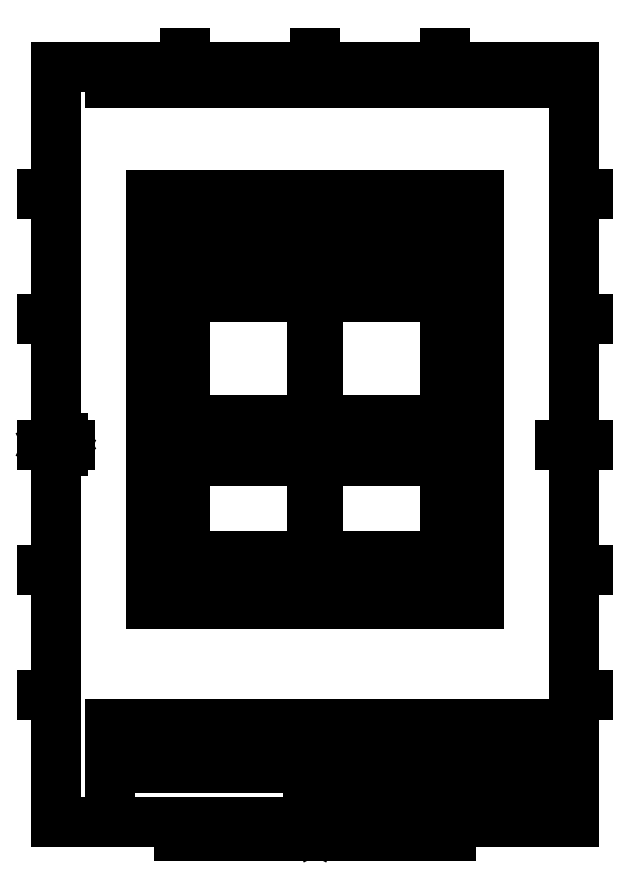
<metadata>
{"format":"dxf","ext":"dxf","renderer":"ezdxf+matplotlib","layout":"modelspace","background":"white","min_lineweight":24,"dpi":150}
</metadata>
<code>
0
SECTION
2
ENTITIES
0
LINE
8
pageborder
10
200
20
200
11
4000
21
200
39
0
0
LINE
8
pageborder
10
4000
20
200
11
4000
21
5740
39
0
0
LINE
8
pageborder
10
4000
20
5740
11
200
21
5740
39
0
0
LINE
8
pageborder
10
200
20
5740
11
200
21
200
39
0
0
LINE
8
pagelabels
10
2100
20
200
11
2100
21
100
39
0
0
LINE
8
pagelabels
10
1100
20
100
11
3100
21
100
39
0
0
LINE
8
pagelabels
10
1100
20
100
11
1100
21
200
39
0
0
LINE
8
pagelabels
10
3100
20
100
11
3100
21
200
39
0
0
LINE
8
pagelabels
10
1300
20
100
11
1300
21
200
39
0
0
LINE
8
pagelabels
10
1500
20
100
11
1500
21
200
39
0
0
LINE
8
pagelabels
10
1700
20
100
11
1700
21
200
39
0
0
LINE
8
pagelabels
10
1900
20
100
11
1900
21
200
39
0
0
LINE
8
pagelabels
10
2300
20
100
11
2300
21
200
39
0
0
LINE
8
pagelabels
10
2500
20
100
11
2500
21
200
39
0
0
LINE
8
pagelabels
10
2700
20
100
11
2700
21
200
39
0
0
LINE
8
pagelabels
10
2900
20
100
11
2900
21
200
39
0
0
LINE
8
pagelabels
10
100
20
2970
11
300
21
2970
39
0
0
LINE
8
pagelabels
10
3900
20
2970
11
4100
21
2970
39
0
0
LINE
8
pagelabels
10
2100
20
5640
11
2100
21
5840
39
0
0
LINE
8
pagelabels
10
2100
20
200
11
2100
21
300
39
0
0
LINE
8
pagelabels
10
250
20
3020
11
250
21
2920
39
0
0
LINE
8
pagelabels
10
250
20
2920
11
150
21
2970
39
0
0
LINE
8
pagelabels
10
150
20
2970
11
250
21
3020
39
0
0
LINE
8
pagelabels
10
2100
20
150
11
2050
21
250
39
0
0
LINE
8
pagelabels
10
2050
20
250
11
2150
21
250
39
0
0
LINE
8
pagelabels
10
2150
20
250
11
2100
21
150
39
0
0
LINE
8
pagelabels
10
1150
20
5740
11
1150
21
5840
39
0
0
LINE
8
pagelabels
10
3050
20
5740
11
3050
21
5840
39
0
0
TEXT
8
pagelabels
10
655
20
5750
40
80
50
0
72
0
7
Courier#16#48
1
1
39
0
0
TEXT
8
pagelabels
10
1596
20
5748
40
80
50
0
72
0
7
Courier#16#48
1
2
39
0
0
TEXT
8
pagelabels
10
2545
20
5752
40
80
50
0
72
0
7
Courier#16#48
1
3
39
0
0
TEXT
8
pagelabels
10
3493
20
5750
40
80
50
0
72
0
7
Courier#16#48
1
4
39
0
0
LINE
8
pagelabels
10
200
20
3890
11
100
21
3890
39
0
0
LINE
8
pagelabels
10
200
20
4810
11
100
21
4810
39
0
0
LINE
8
pagelabels
10
200
20
2050
11
100
21
2050
39
0
0
LINE
8
pagelabels
10
200
20
1130
11
100
21
1130
39
0
0
TEXT
8
pagelabels
10
114
20
5230
40
80
50
0
72
0
7
Courier#16#48
1
A
39
0
0
TEXT
8
pagelabels
10
118
20
4310
40
80
50
0
72
0
7
Courier#16#48
1
B
39
0
0
TEXT
8
pagelabels
10
123.9
20
3390
40
80
50
0
72
0
7
Courier#16#48
1
C
39
0
0
TEXT
8
pagelabels
10
115.7
20
2470
40
80
50
0
72
0
7
Courier#16#48
1
D
39
0
0
TEXT
8
pagelabels
10
122
20
1550
40
80
50
0
72
0
7
Courier#16#48
1
E
39
0
0
TEXT
8
pagelabels
10
122
20
630
40
80
50
0
72
0
7
Courier#16#48
1
F
39
0
0
TEXT
8
pagelabels
10
4014
20
5230
40
80
50
0
72
0
7
Courier#16#48
1
A
39
0
0
LINE
8
pagelabels
10
4100
20
4810
11
4000
21
4810
39
0
0
TEXT
8
pagelabels
10
4018
20
4310
40
80
50
0
72
0
7
Courier#16#48
1
B
39
0
0
LINE
8
pagelabels
10
4100
20
3890
11
4000
21
3890
39
0
0
TEXT
8
pagelabels
10
4024
20
3390
40
80
50
0
72
0
7
Courier#16#48
1
C
39
0
0
TEXT
8
pagelabels
10
4016
20
2470
40
80
50
0
72
0
7
Courier#16#48
1
D
39
0
0
LINE
8
pagelabels
10
4100
20
2050
11
4000
21
2050
39
0
0
TEXT
8
pagelabels
10
4022
20
1550
40
80
50
0
72
0
7
Courier#16#48
1
E
39
0
0
LINE
8
pagelabels
10
4100
20
1130
11
4000
21
1130
39
0
0
TEXT
8
pagelabels
10
4022
20
630
40
80
50
0
72
0
7
Courier#16#48
1
F
39
0
0
LINE
8
pageborder
10
2100
20
400
11
4000
21
400
39
0
0
LINE
8
pageborder
10
600
20
600
11
4000
21
600
39
0
0
LINE
8
pageborder
10
600
20
800
11
4000
21
800
39
0
0
LINE
8
pageborder
10
600
20
200
11
600
21
800
39
0
0
LINE
8
pageborder
10
2100
20
200
11
2100
21
600
39
0
0
LINE
8
pageborder
10
3600
20
200
11
3600
21
400
39
0
0
LINE
8
pageborder
10
3300
20
200
11
3300
21
400
39
0
0
LINE
8
pageborder
10
3600
20
600
11
3600
21
800
39
0
0
LINE
8
pageborder
10
3000
20
600
11
3000
21
800
39
0
0
LINE
8
pageborder
10
2500
20
600
11
2500
21
800
39
0
0
LINE
8
pageborder
10
1740
20
600
11
1740
21
800
39
0
0
LINE
8
pageborder
10
1240
20
600
11
1240
21
800
39
0
0
LINE
8
pageborder
10
600
20
920
11
4000
21
920
39
0
0
LINE
8
pageborder
10
900
20
800
11
900
21
920
39
0
0
LINE
8
pageborder
10
600
20
800
11
600
21
920
39
0
0
LINE
8
pageborder
10
1240
20
800
11
1240
21
920
39
0
0
LINE
8
pageborder
10
3000
20
800
11
3000
21
920
39
0
0
LINE
8
pageborder
10
600
20
5620
11
600
21
5740
39
0
0
LINE
8
pageborder
10
600
20
5620
11
4000
21
5620
39
0
0
LINE
8
pageborder
10
840
20
5620
11
840
21
5740
39
0
0
LINE
8
pageborder
10
3020
20
5620
11
3020
21
5740
39
0
0
LINE
8
pageborder
10
3420
20
5620
11
3420
21
5740
39
0
0
LINE
8
pageborder
10
3720
20
5620
11
3720
21
5740
39
0
0
TEXT
8
pagelabels
10
655
20
110
40
80
50
0
72
0
7
Courier#16#48
1
1
39
0
0
TEXT
8
pagelabels
10
3493
20
110
40
80
50
0
72
0
7
Courier#16#48
1
4
39
0
0
TEXT
8
pagetext
10
609.5
20
5700
40
36
50
0
72
0
7
Courier#3.6#21.6
1
RevNo
39
0
0
TEXT
8
pagetext
10
849.5
20
5700
40
36
50
0
72
0
7
Courier#3.6#21.6
1
Revision note
39
0
0
TEXT
8
pagetext
10
3736
20
5702
40
36
50
0
72
0
7
Courier#3.6#21.6
1
Checked
39
0
0
TEXT
8
pagetext
10
3421
20
5702
40
32
50
0
72
0
7
Courier#3.2#19.2
1
Signature
39
0
0
TEXT
8
pagetext
10
3028
20
5702
40
36
50
0
72
0
7
Courier#3.6#21.6
1
Date
39
0
0
TEXT
8
pagetext
10
613.8
20
876.2
40
36
50
0
72
0
7
Courier#3.6#21.6
1
Itemref
39
0
0
TEXT
8
pagetext
10
913.8
20
876.2
40
36
50
0
72
0
7
Courier#3.6#21.6
1
Quantity
39
0
0
TEXT
8
pagetext
10
1254
20
876.2
40
36
50
0
72
0
7
Courier#3.6#21.6
1
Title/Name, designation, material, dimension etc
39
0
0
TEXT
8
pagetext
10
3014
20
876.2
40
36
50
0
72
0
7
Courier#3.6#21.6
1
Article No./Reference
39
0
0
TEXT
8
pagetext
10
613.8
20
756.2
40
36
50
0
72
0
7
Courier#3.6#21.6
1
Designed by
39
0
0
TEXT
8
pagetext
10
1254
20
756.2
40
36
50
0
72
0
7
Courier#3.6#21.6
1
Checked by
39
0
0
TEXT
8
pagetext
10
1754
20
756.2
40
36
50
0
72
0
7
Courier#3.6#21.6
1
Approved by - date
39
0
0
TEXT
8
pagetext
10
2514
20
756.2
40
36
50
0
72
0
7
Courier#3.6#21.6
1
Filename
39
0
0
TEXT
8
pagetext
10
3014
20
756.2
40
36
50
0
72
0
7
Courier#3.6#21.6
1
Date
39
0
0
TEXT
8
pagetext
10
3614
20
756.2
40
36
50
0
72
0
7
Courier#3.6#21.6
1
Scale
39
0
0
TEXT
8
pagetext
10
3314
20
356.2
40
36
50
0
72
0
7
Courier#3.6#21.6
1
Edition
39
0
0
TEXT
8
pagetext
10
3614
20
356.2
40
36
50
0
72
0
7
Courier#3.6#21.6
1
Sheet
39
0
0
LINE
8
plywood
10
900
20
4800
11
3300
21
4800
39
1
0
LINE
8
plywood
10
3300
20
4800
11
3300
21
4200
39
1
0
LINE
8
plywood
10
3300
20
4200
11
900
21
4200
39
1
0
LINE
8
plywood
10
900
20
4200
11
900
21
4800
39
1
0
LINE
8
plywood
10
900
20
4200
11
900
21
3000
39
1
0
LINE
8
plywood
10
900
20
3000
11
3300
21
3000
39
1
0
LINE
8
plywood
10
3300
20
3000
11
3300
21
4200
39
1
0
LINE
8
plywood
10
3300
20
4200
11
900
21
4200
39
1
0
LINE
8
plywood
10
900
20
3000
11
900
21
2000
39
1
0
LINE
8
plywood
10
900
20
2000
11
3300
21
2000
39
1
0
LINE
8
plywood
10
3300
20
2000
11
3300
21
3000
39
1
0
LINE
8
plywood
10
3300
20
3000
11
900
21
3000
39
1
0
LINE
8
plywood
10
900
20
2000
11
900
21
1800
39
1
0
LINE
8
plywood
10
900
20
1800
11
3300
21
1800
39
1
0
LINE
8
plywood
10
3300
20
1800
11
3300
21
2000
39
1
0
LINE
8
plywood
10
3300
20
2000
11
900
21
2000
39
1
0
LINE
8
frame
10
1100
20
4800
11
1100
21
4200
39
0
0
LINE
8
frame
10
1100
20
4200
11
1150
21
4200
39
0
0
LINE
8
frame
10
1150
20
4200
11
1150
21
4800
39
0
0
LINE
8
frame
10
1150
20
4800
11
1100
21
4800
39
0
0
LINE
8
frame
10
1100
20
4200
11
1100
21
3000
39
0
0
LINE
8
frame
10
1100
20
3000
11
1150
21
3000
39
0
0
LINE
8
frame
10
1150
20
3000
11
1150
21
4200
39
0
0
LINE
8
frame
10
1150
20
4200
11
1100
21
4200
39
0
0
LINE
8
frame
10
1100
20
3000
11
1100
21
2000
39
0
0
LINE
8
frame
10
1100
20
2000
11
1150
21
2000
39
0
0
LINE
8
frame
10
1150
20
2000
11
1150
21
3000
39
0
0
LINE
8
frame
10
1150
20
3000
11
1100
21
3000
39
0
0
LINE
8
frame
10
1100
20
2000
11
1100
21
1800
39
0
0
LINE
8
frame
10
1100
20
1800
11
1150
21
1800
39
0
0
LINE
8
frame
10
1150
20
1800
11
1150
21
2000
39
0
0
LINE
8
frame
10
1150
20
2000
11
1100
21
2000
39
0
0
LINE
8
frame
10
3100
20
1800
11
3100
21
2000
39
0
0
LINE
8
frame
10
3100
20
2000
11
3050
21
2000
39
0
0
LINE
8
frame
10
3050
20
2000
11
3050
21
1800
39
0
0
LINE
8
frame
10
3050
20
1800
11
3100
21
1800
39
0
0
LINE
8
frame
10
3100
20
2000
11
3050
21
2000
39
0
0
LINE
8
frame
10
3050
20
2000
11
3050
21
3000
39
0
0
LINE
8
frame
10
3050
20
3000
11
3100
21
3000
39
0
0
LINE
8
frame
10
3100
20
3000
11
3100
21
2000
39
0
0
LINE
8
frame
10
3050
20
3000
11
3100
21
3000
39
0
0
LINE
8
frame
10
3100
20
3000
11
3100
21
4200
39
0
0
LINE
8
frame
10
3100
20
4200
11
3050
21
4200
39
0
0
LINE
8
frame
10
3050
20
4200
11
3050
21
3000
39
0
0
LINE
8
frame
10
3050
20
3000
11
3100
21
3000
39
0
0
LINE
8
frame
10
3050
20
4200
11
3100
21
4200
39
0
0
LINE
8
frame
10
3100
20
4200
11
3100
21
4800
39
0
0
LINE
8
frame
10
3100
20
4800
11
3050
21
4800
39
0
0
LINE
8
frame
10
3050
20
4800
11
3050
21
4200
39
0
0
LINE
8
frame
10
1150
20
2850
11
1150
21
2900
39
0
0
LINE
8
frame
10
1150
20
2100
11
1150
21
2150
39
0
0
LINE
8
frame
10
3050
20
2150
11
3050
21
2100
39
0
0
LINE
8
frame
10
3050
20
2900
11
3050
21
2850
39
0
0
LINE
8
frame
10
3050
20
3100
11
3050
21
3150
39
0
0
LINE
8
frame
10
1150
20
3100
11
1150
21
3150
39
0
0
LINE
8
frame
10
1150
20
4050
11
1150
21
4100
39
0
0
LINE
8
frame
10
3050
20
4050
11
3050
21
4100
39
0
0
LINE
8
frame
10
3050
20
4300
11
3050
21
4350
39
0
0
LINE
8
frame
10
3050
20
4650
11
3050
21
4700
39
0
0
LINE
8
frame
10
1150
20
4650
11
1150
21
4700
39
0
0
LINE
8
frame
10
1150
20
4300
11
1150
21
4350
39
0
0
LINE
8
frame
10
2075
20
4800
11
2125
21
4800
39
0
0
LINE
8
frame
10
2125
20
4800
11
2125
21
4200
39
0
0
LINE
8
frame
10
2125
20
4200
11
2075
21
4200
39
0
0
LINE
8
frame
10
2075
20
4200
11
2075
21
4800
39
0
0
LINE
8
frame
10
2075
20
4200
11
2075
21
3000
39
0
0
LINE
8
frame
10
2075
20
3000
11
2125
21
3000
39
0
0
LINE
8
frame
10
2125
20
3000
11
2125
21
4200
39
0
0
LINE
8
frame
10
2125
20
4200
11
2075
21
4200
39
0
0
LINE
8
frame
10
2075
20
3000
11
2075
21
2000
39
0
0
LINE
8
frame
10
2075
20
2000
11
2125
21
2000
39
0
0
LINE
8
frame
10
2125
20
2000
11
2125
21
3000
39
0
0
LINE
8
frame
10
2125
20
3000
11
2075
21
3000
39
0
0
LINE
8
frame
10
2075
20
2000
11
2075
21
1800
39
0
0
LINE
8
frame
10
2075
20
1800
11
2125
21
1800
39
0
0
LINE
8
frame
10
2125
20
1800
11
2125
21
2000
39
0
0
LINE
8
frame
10
2125
20
2000
11
2075
21
2000
39
0
0
LINE
8
frame
10
2075
20
2900
11
2075
21
2850
39
0
0
LINE
8
frame
10
2075
20
2150
11
2075
21
2100
39
0
0
LINE
8
frame
10
2125
20
2100
11
2125
21
2150
39
0
0
LINE
8
frame
10
2125
20
2850
11
2125
21
2900
39
0
0
LINE
8
frame
10
2125
20
3150
11
2125
21
3100
39
0
0
LINE
8
frame
10
2075
20
3150
11
2075
21
3100
39
0
0
LINE
8
frame
10
2075
20
4100
11
2075
21
4050
39
0
0
LINE
8
frame
10
2125
20
4100
11
2125
21
4050
39
0
0
LINE
8
frame
10
2125
20
4700
11
2125
21
4650
39
0
0
LINE
8
frame
10
2075
20
4700
11
2075
21
4650
39
0
0
LINE
8
frame
10
2075
20
4350
11
2075
21
4300
39
0
0
LINE
8
frame
10
1150
20
4700
11
2075
21
4700
39
0
0
LINE
8
frame
10
3050
20
4700
11
2125
21
4700
39
0
0
LINE
8
frame
10
2125
20
4650
11
3050
21
4650
39
0
0
LINE
8
frame
10
3050
20
4350
11
2125
21
4350
39
0
0
LINE
8
frame
10
2125
20
4300
11
3050
21
4300
39
0
0
LINE
8
frame
10
3050
20
4100
11
2125
21
4100
39
0
0
LINE
8
frame
10
2125
20
4050
11
3050
21
4050
39
0
0
LINE
8
frame
10
2125
20
2900
11
3050
21
2900
39
0
0
LINE
8
frame
10
3050
20
2850
11
2125
21
2850
39
0
0
LINE
8
frame
10
2125
20
3100
11
3050
21
3100
39
0
0
LINE
8
frame
10
3050
20
3150
11
2125
21
3150
39
0
0
LINE
8
frame
10
3050
20
2100
11
2125
21
2100
39
0
0
LINE
8
frame
10
2125
20
2150
11
3050
21
2150
39
0
0
LINE
8
frame
10
1150
20
2150
11
2075
21
2150
39
0
0
LINE
8
frame
10
2075
20
2100
11
1150
21
2100
39
0
0
LINE
8
frame
10
2075
20
2850
11
1150
21
2850
39
0
0
LINE
8
frame
10
1150
20
2900
11
2075
21
2900
39
0
0
LINE
8
frame
10
2075
20
3100
11
1150
21
3100
39
0
0
LINE
8
frame
10
1150
20
3150
11
2075
21
3150
39
0
0
LINE
8
frame
10
2075
20
4050
11
1150
21
4050
39
0
0
LINE
8
frame
10
1150
20
4100
11
2075
21
4100
39
0
0
LINE
8
frame
10
1150
20
4350
11
2075
21
4350
39
0
0
LINE
8
frame
10
2075
20
4300
11
1150
21
4300
39
0
0
LINE
8
frame
10
2075
20
4650
11
1150
21
4650
39
0
0
LINE
8
frame
10
1550
20
2000
11
1550
21
1800
39
0
0
LINE
8
frame
10
1550
20
1800
11
1600
21
1800
39
0
0
LINE
8
frame
10
1600
20
1800
11
1600
21
2000
39
0
0
LINE
8
frame
10
1600
20
2000
11
1550
21
2000
39
0
0
LINE
8
frame
10
2550
20
2000
11
2550
21
1800
39
0
0
LINE
8
frame
10
2550
20
1800
11
2600
21
1800
39
0
0
LINE
8
frame
10
2600
20
1800
11
2600
21
2000
39
0
0
LINE
8
frame
10
2600
20
2000
11
2550
21
2000
39
0
0
DIMENSION
8
frame
1
;;
10
900
20
4900
13
900
23
4800
14
1100
24
4800
50
0
70
0
39
0
0
DIMENSION
8
frame
1
;;
10
3100
20
4900
13
3100
23
4800
14
3300
24
4800
50
0
70
0
39
0
0
DIMENSION
8
frame
1
;;
10
1150
20
4900
13
1150
23
4800
14
1100
24
4800
50
0
70
0
39
0
0
DIMENSION
8
frame
1
;;
10
3050
20
4900
13
3050
23
4800
14
3100
24
4800
50
0
70
0
39
0
0
DIMENSION
8
frame
1
;;
10
900
20
5100
13
900
23
4800
14
3300
24
4800
50
0
70
0
39
0
0
DIMENSION
8
frame
1
;;
10
800
20
4800
13
900
23
4800
14
900
24
4200
50
90
70
0
39
0
0
DIMENSION
8
frame
1
;;
10
800
20
4200
13
900
23
4200
14
900
24
3000
50
90
70
0
39
0
0
DIMENSION
8
frame
1
;;
10
800
20
3000
13
900
23
3000
14
900
24
2000
50
90
70
0
39
0
0
DIMENSION
8
frame
1
;;
10
800
20
2000
13
900
23
2000
14
900
24
1800
50
90
70
0
39
0
0
DIMENSION
8
frame
1
;;
10
600
20
4800
13
900
23
4800
14
900
24
1800
50
90
70
0
39
0
0
DIMENSION
8
frame
1
;;
10
1150
20
4900
13
1150
23
4800
14
2075
24
4800
50
0
70
0
39
0
0
DIMENSION
8
frame
1
;;
10
2075
20
4900
13
2075
23
4800
14
2125
24
4800
50
0
70
0
39
0
0
DIMENSION
8
frame
1
;;
10
2125
20
4900
13
2125
23
4800
14
3050
24
4800
50
0
70
0
39
0
0
DIMENSION
8
frame
1
;;
10
3500
20
4800
13
3300
23
4800
14
3300
24
4700
50
90
70
0
39
0
0
DIMENSION
8
frame
1
;;
10
3500
20
4300
13
3300
23
4300
14
3300
24
4200
50
90
70
0
39
0
0
DIMENSION
8
frame
1
;;
10
3500
20
4100
13
3300
23
4100
14
3300
24
4200
50
90
70
0
39
0
0
DIMENSION
8
frame
1
;;
10
3500
20
3100
13
3300
23
3100
14
3300
24
3000
50
90
70
0
39
0
0
DIMENSION
8
frame
1
;;
10
3500
20
2900
13
3300
23
2900
14
3300
24
3000
50
90
70
0
39
0
0
DIMENSION
8
frame
1
;;
10
3500
20
2100
13
3300
23
2100
14
3300
24
2000
50
90
70
0
39
0
0
DIMENSION
8
frame
1
;;
10
3500
20
1800
13
3300
23
1800
14
3300
24
2000
50
90
70
0
39
0
0
TEXT
8
pagetext
10
650
20
650
40
50
50
0
72
0
7
Normal#5#30
1
Chris Debenham
39
0
0
TEXT
8
pagetext
10
1100
20
800
40
50
50
0
72
0
7
Normal#5#30
1
1
39
0
0
TEXT
8
pagetext
10
2000
20
650
40
50
50
0
72
0
7
Normal#5#30
1
3 Dec 2001
39
0
0
TEXT
8
pagetext
10
1400
20
650
40
50
50
0
72
0
7
Normal#5#30
1
3 Dec 2001
39
0
0
TEXT
8
pagetext
10
3200
20
650
40
50
50
0
72
0
7
Normal#5#30
1
3 Dec 2001
39
0
0
TEXT
8
pagetext
10
3750
20
650
40
50
50
0
72
0
7
Normal#5#30
1
20:1
39
0
0
TEXT
8
pagetext
10
1572
20
821.3
40
50
50
0
72
0
7
Normal#5#30
1
Bouldering Wall - Front view, including framing
39
0
0
TEXT
8
pagetext
10
700
20
5637
40
50
50
0
72
0
7
Normal#5#30
1
2
39
0
0
TEXT
8
pagetext
10
3109
20
5632
40
50
50
0
72
0
7
Normal#5#30
1
3/12/2001
39
0
0
ENDSEC
0
EOF

</code>
